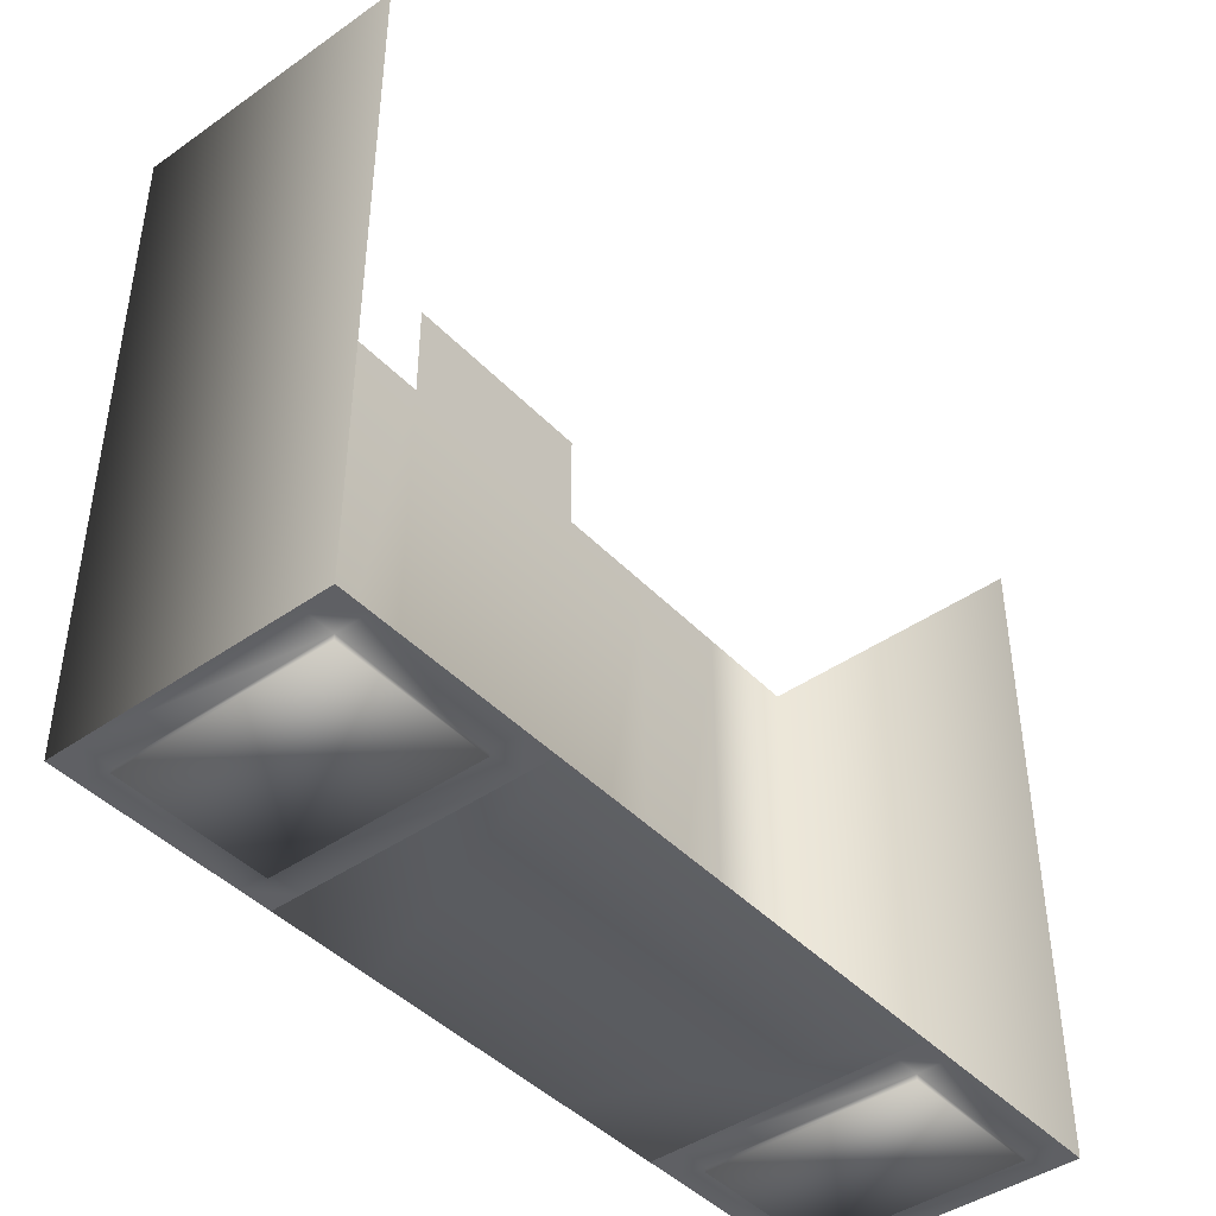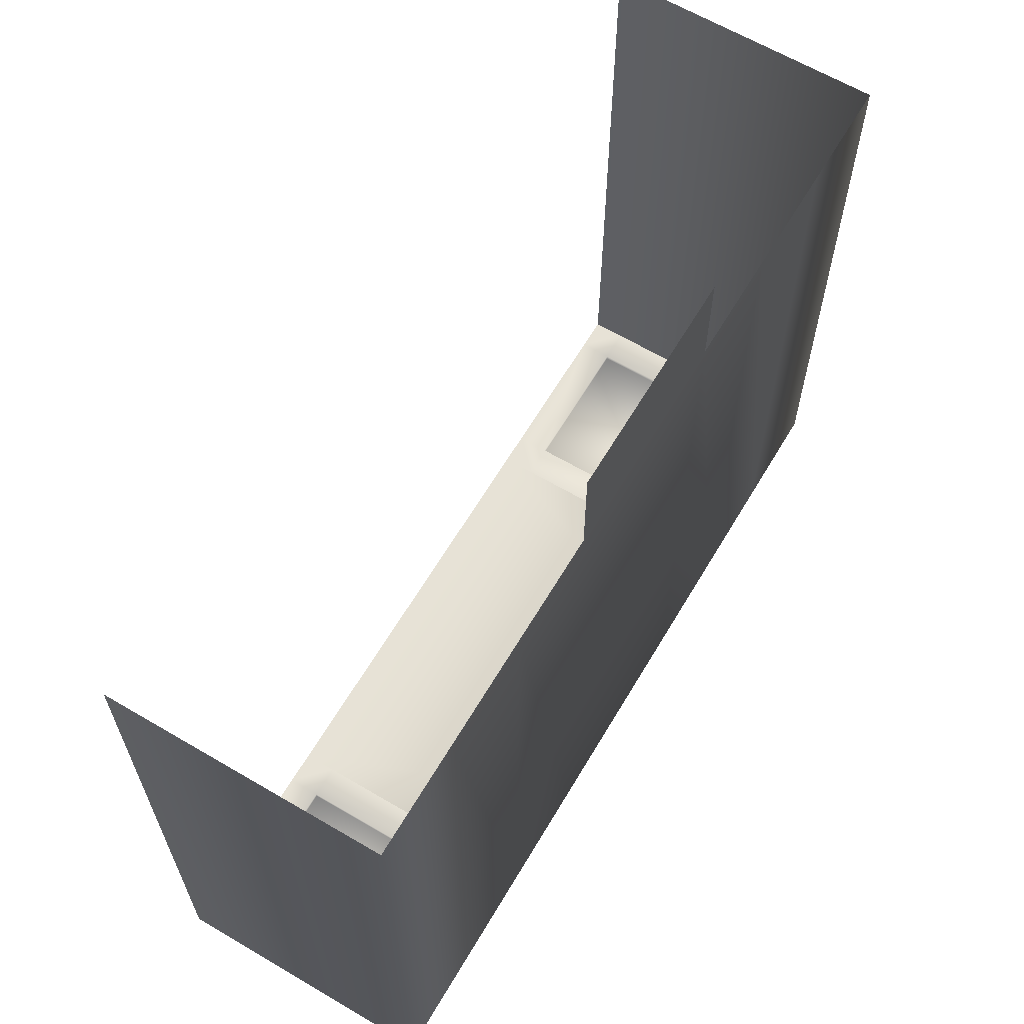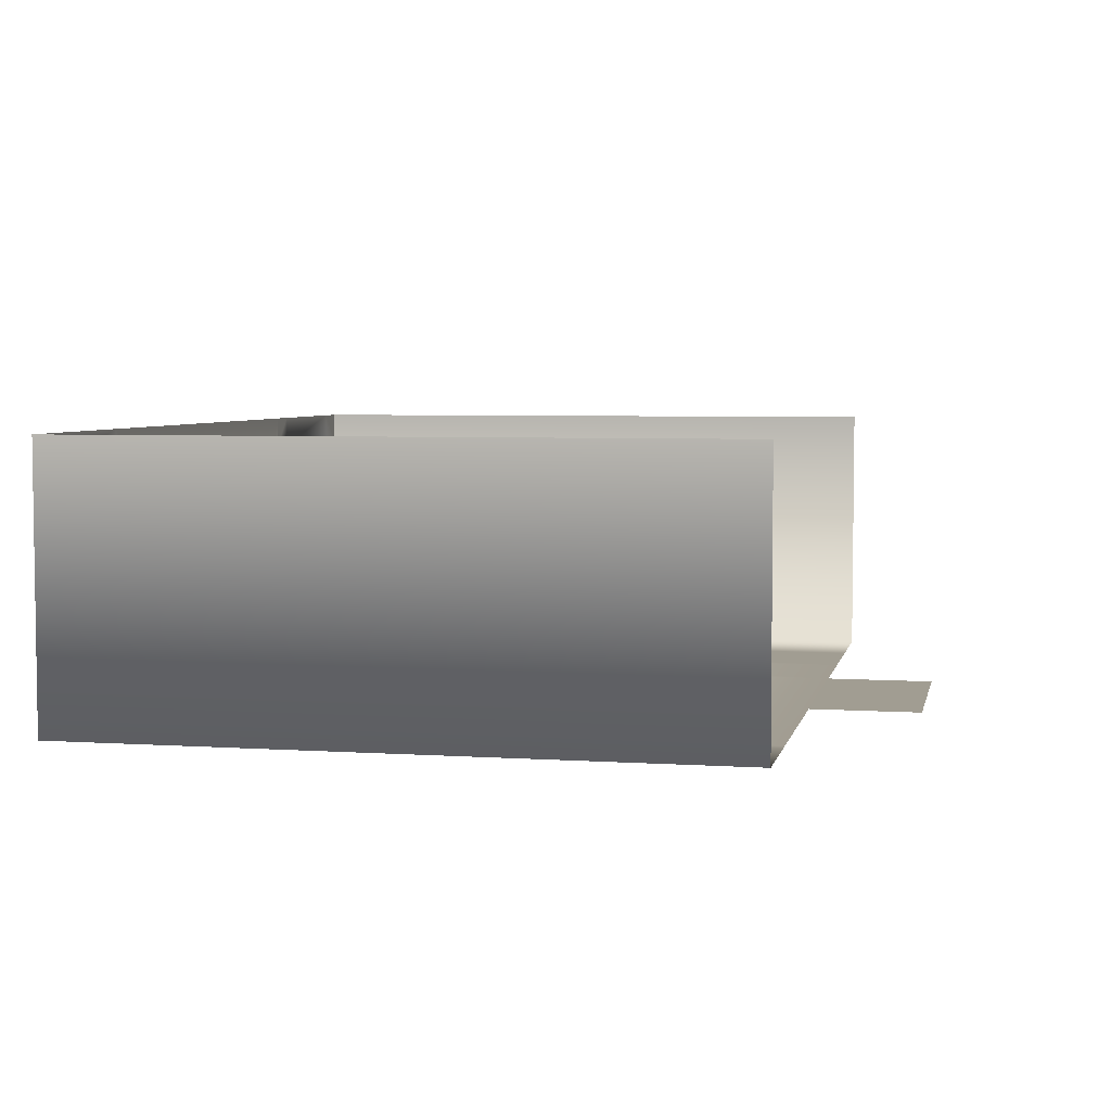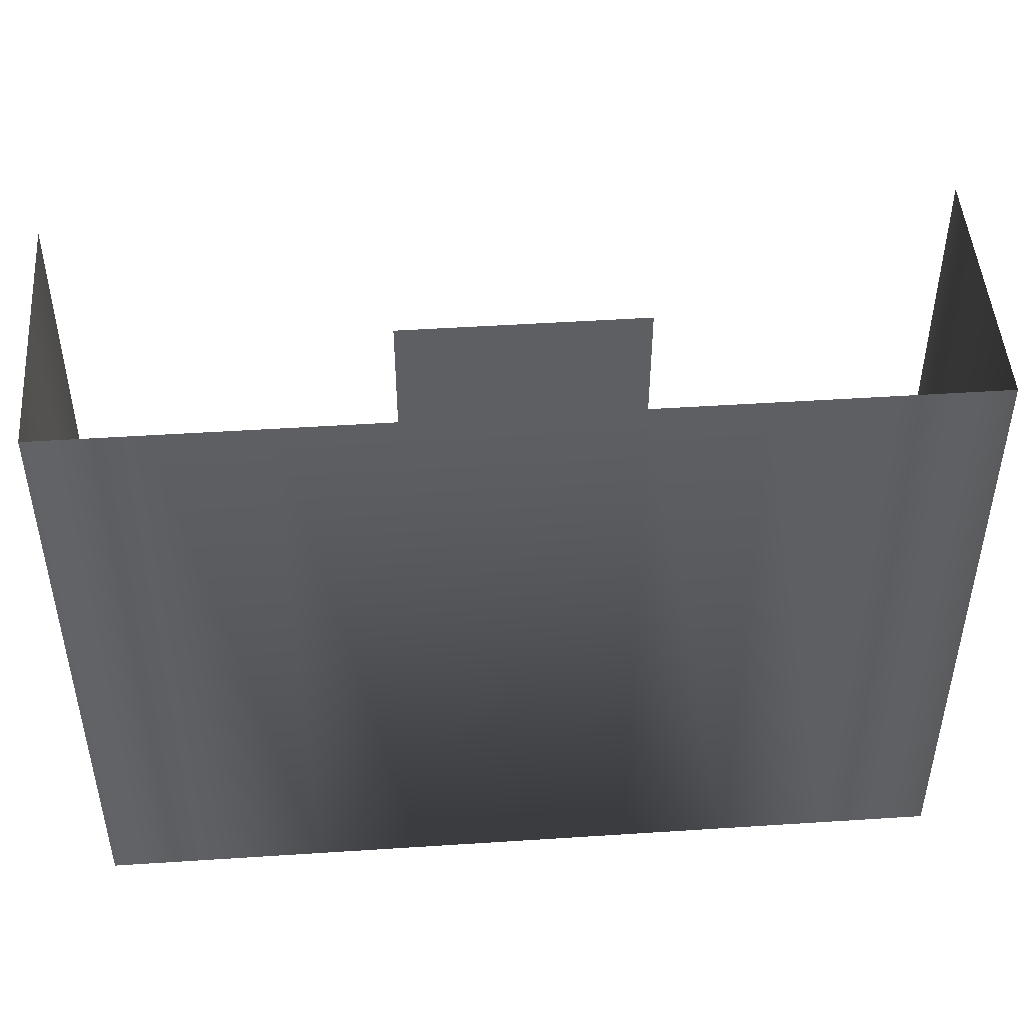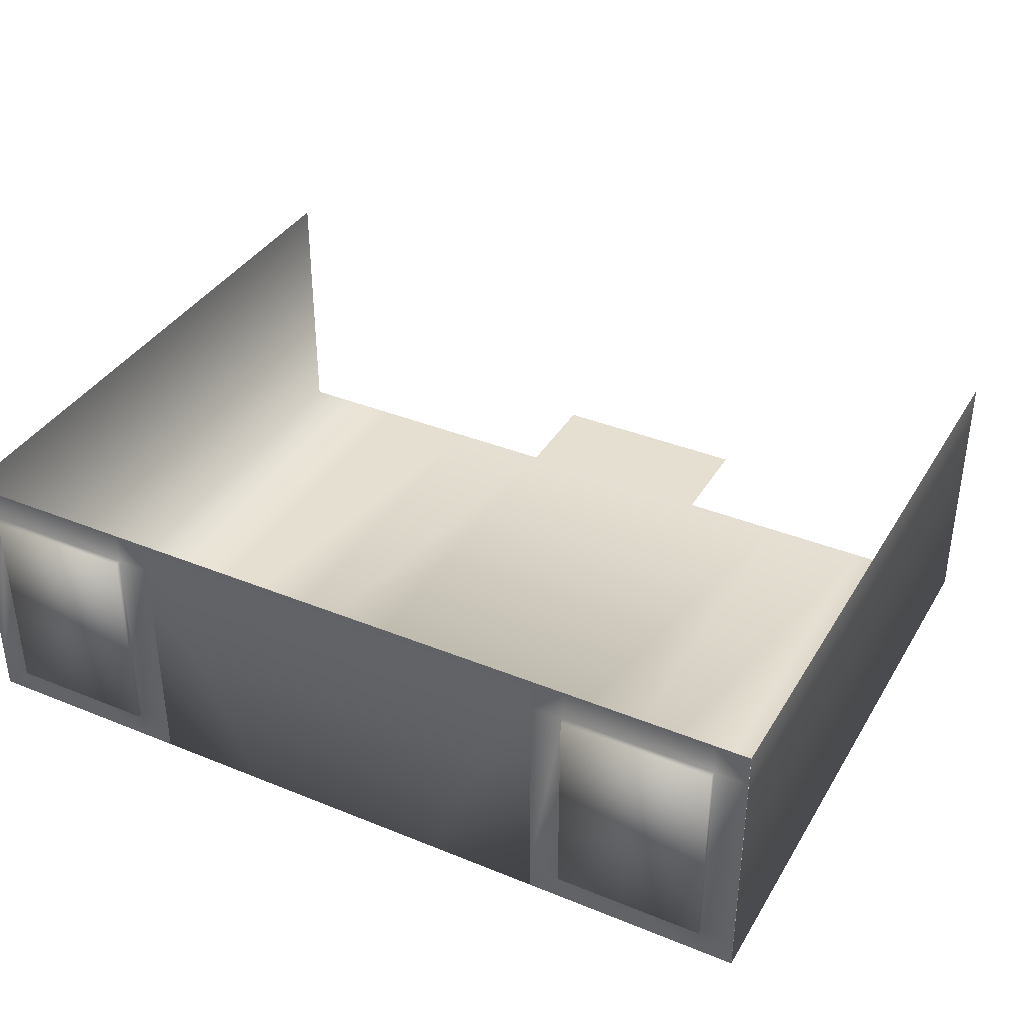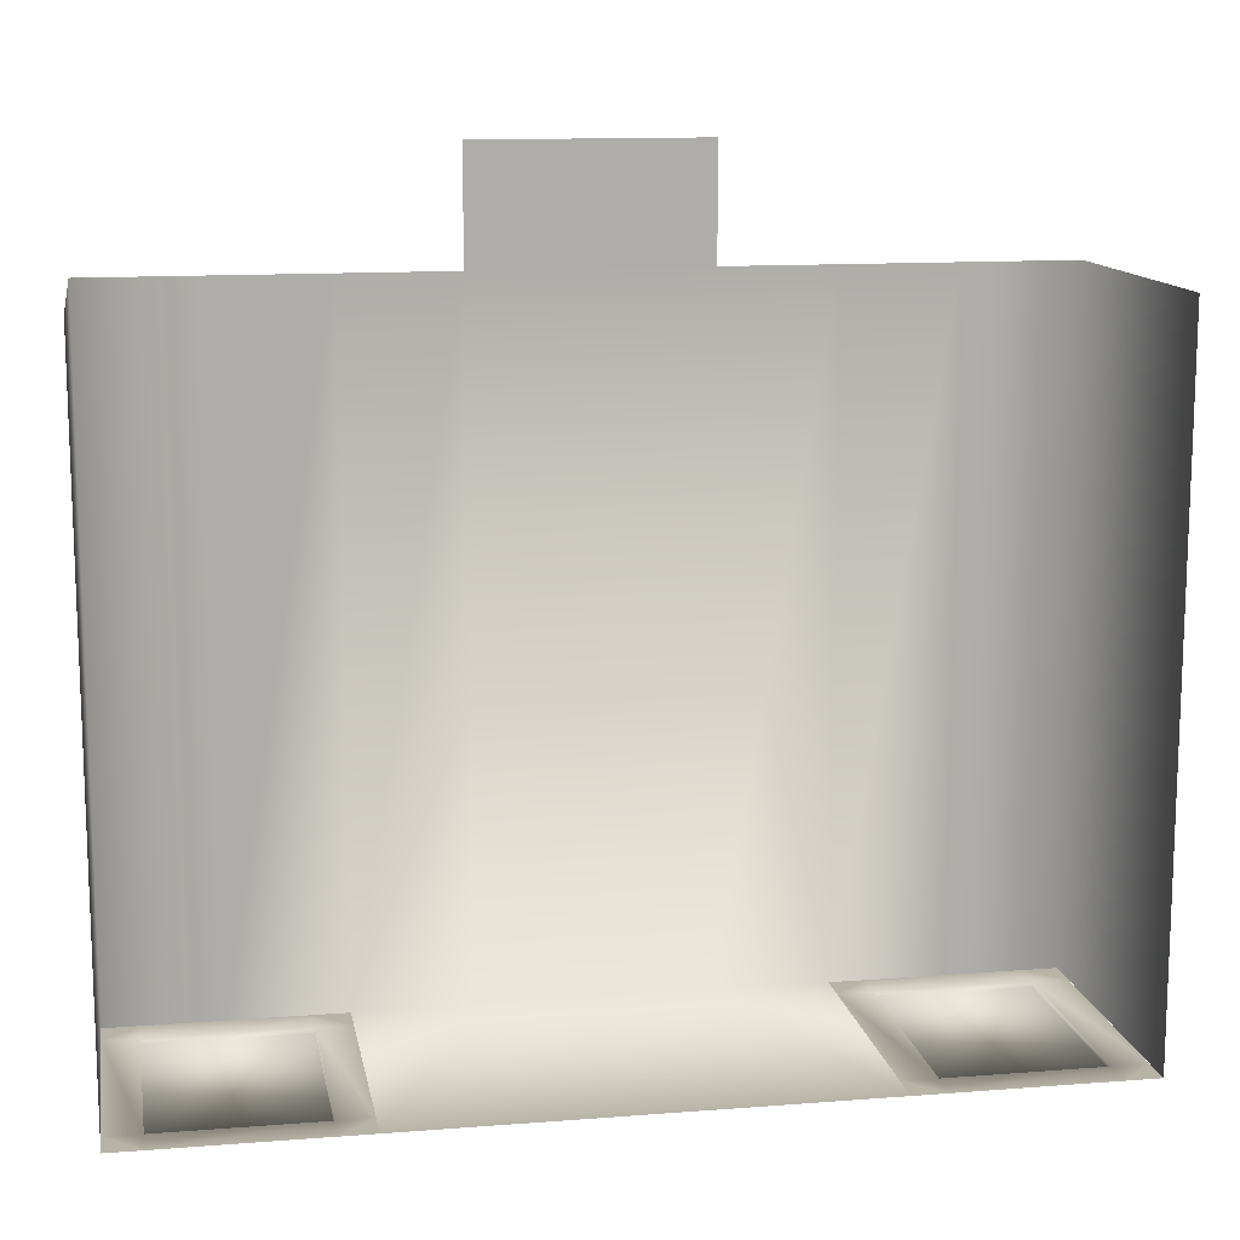
<metadata>
{"format":"obj","ext":"obj","renderer":"f3d","projection":"perspective","resolution":1024,"background":"white","views":[{"elev":-43.4,"azim":129.6,"up":"+Z"},{"elev":63.7,"azim":-59.3,"up":"+Z"},{"elev":4.8,"azim":-78.0,"up":"+Y"},{"elev":47.9,"azim":-4.2,"up":"+Z"},{"elev":37.3,"azim":-152.4,"up":"+Y"},{"elev":12.8,"azim":169.8,"up":"+Z"}]}
</metadata>
<code>
v  -15 -0 9.47
v  -11.25 -0 9.47
v  -11.25 -0 -13.03
v  -15 -0 -13.03
v  -7.5 -0 9.47
v  -3.75 -0 9.47
v  -3.75 -0 -13.03
v  -7.5 -0 -13.03
v  7.5 -0 9.47
v  11.25 -0 9.47
v  11.25 -0 -13.03
v  7.5 -0 -13.03
v  3.75 -0 9.47
v  3.75 -0 -13.03
v  -3.75 -0 13.22
v  3.75 -0 13.22
v  15 -0 9.47
v  15 -0 -13.03
v  15 9.375 9.47
v  15 9.375 -13.03
v  7.5 9.375 -13.03
v  3.75 9.375 -13.03
v  -15 9.375 -13.03
v  -15 9.375 9.47
v  -3.75 9.375 -13.03
v  -7.5 9.375 -13.03
v  15 1.051 -13.03
v  13.85 1.051 -13.03
v  13.85 -0 -13.03
v  15 -0 -13.03
v  15 8.264 -13.03
v  13.85 8.264 -13.03
v  7.499 8.264 -13.03
v  7.499 1.051 -13.03
v  8.652 1.051 -13.03
v  8.652 8.264 -13.03
v  15 9.375 -13.03
v  13.85 9.375 -13.03
v  7.499 -0 -13.03
v  8.652 -0 -13.03
v  8.652 9.375 -13.03
v  7.499 9.375 -13.03
v  13.85 8.264 -13.22
v  8.652 8.264 -13.22
v  8.652 1.051 -13.22
v  13.85 1.051 -13.22
v  -7.5 1.051 -13.03
v  -8.653 1.051 -13.03
v  -8.653 -0 -13.03
v  -7.5 -0 -13.03
v  -7.5 8.264 -13.03
v  -8.653 8.264 -13.03
v  -15 8.264 -13.03
v  -15 1.051 -13.03
v  -13.85 1.051 -13.03
v  -13.85 8.264 -13.03
v  -7.5 9.375 -13.03
v  -8.653 9.375 -13.03
v  -15 -0 -13.03
v  -13.85 -0 -13.03
v  -13.85 9.375 -13.03
v  -15 9.375 -13.03
v  -8.653 8.264 -13.22
v  -13.85 8.264 -13.22
v  -13.85 1.051 -13.22
v  -8.653 1.051 -13.22
o HQ_a_Room
g HQ_a_Room
f 1 2 3 4
f 5 6 7 8
f 9 10 11 12
f 6 13 14 7
f 13 9 12 14
f 13 6 15 16
f 10 17 18 11
f 2 5 8 3
f 19 20 18 17
f 21 22 14 12
f 23 24 1 4
f 25 7 14 22
f 26 8 7 25
f 27 28 29 30
f 27 31 32 28
f 33 34 35 36
f 31 37 38 32
f 34 39 40 35
f 28 35 40 29
f 41 42 33 36
f 43 44 45 46
f 38 41 36 32
f 28 32 43 46
f 32 36 44 43
f 36 35 45 44
f 35 28 46 45
f 47 48 49 50
f 47 51 52 48
f 53 54 55 56
f 51 57 58 52
f 54 59 60 55
f 48 55 60 49
f 61 62 53 56
f 63 64 65 66
f 58 61 56 52
f 48 52 63 66
f 52 56 64 63
f 56 55 65 64
f 55 48 66 65

</code>
